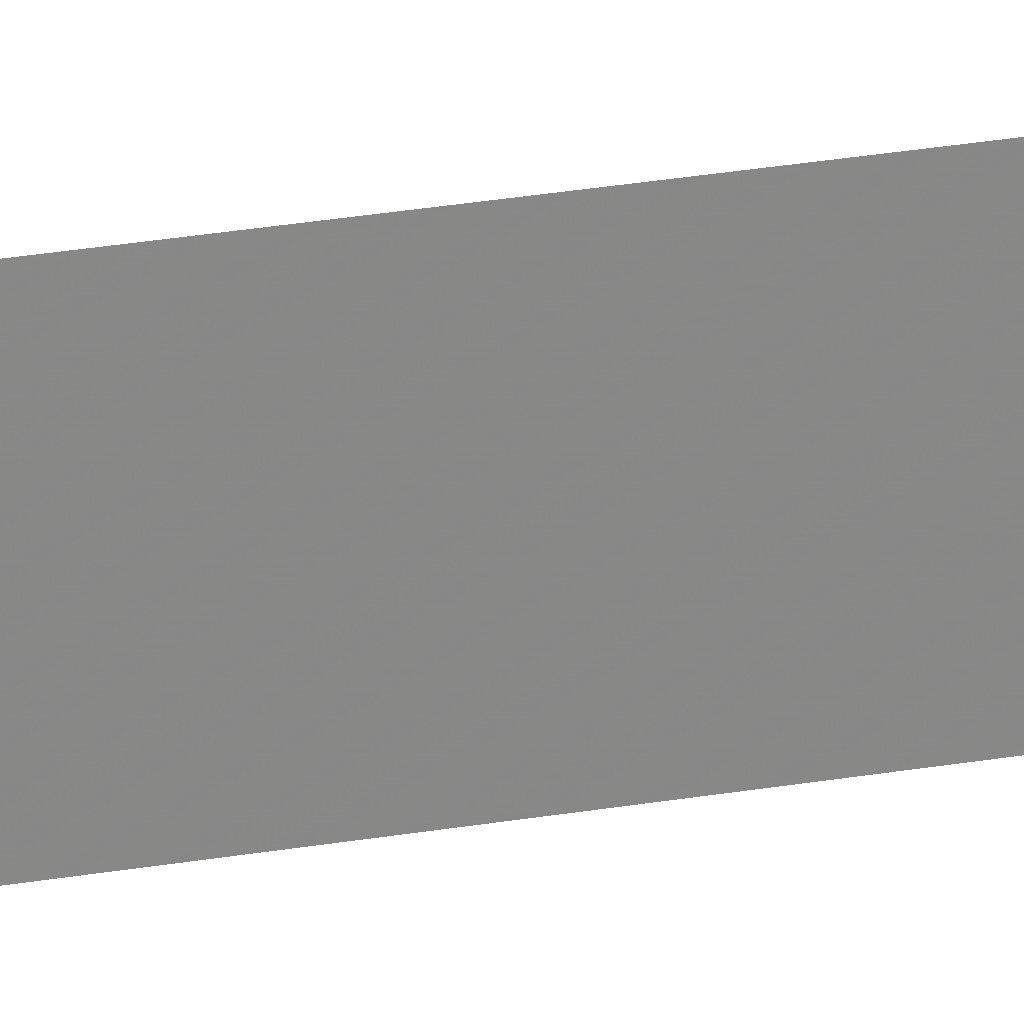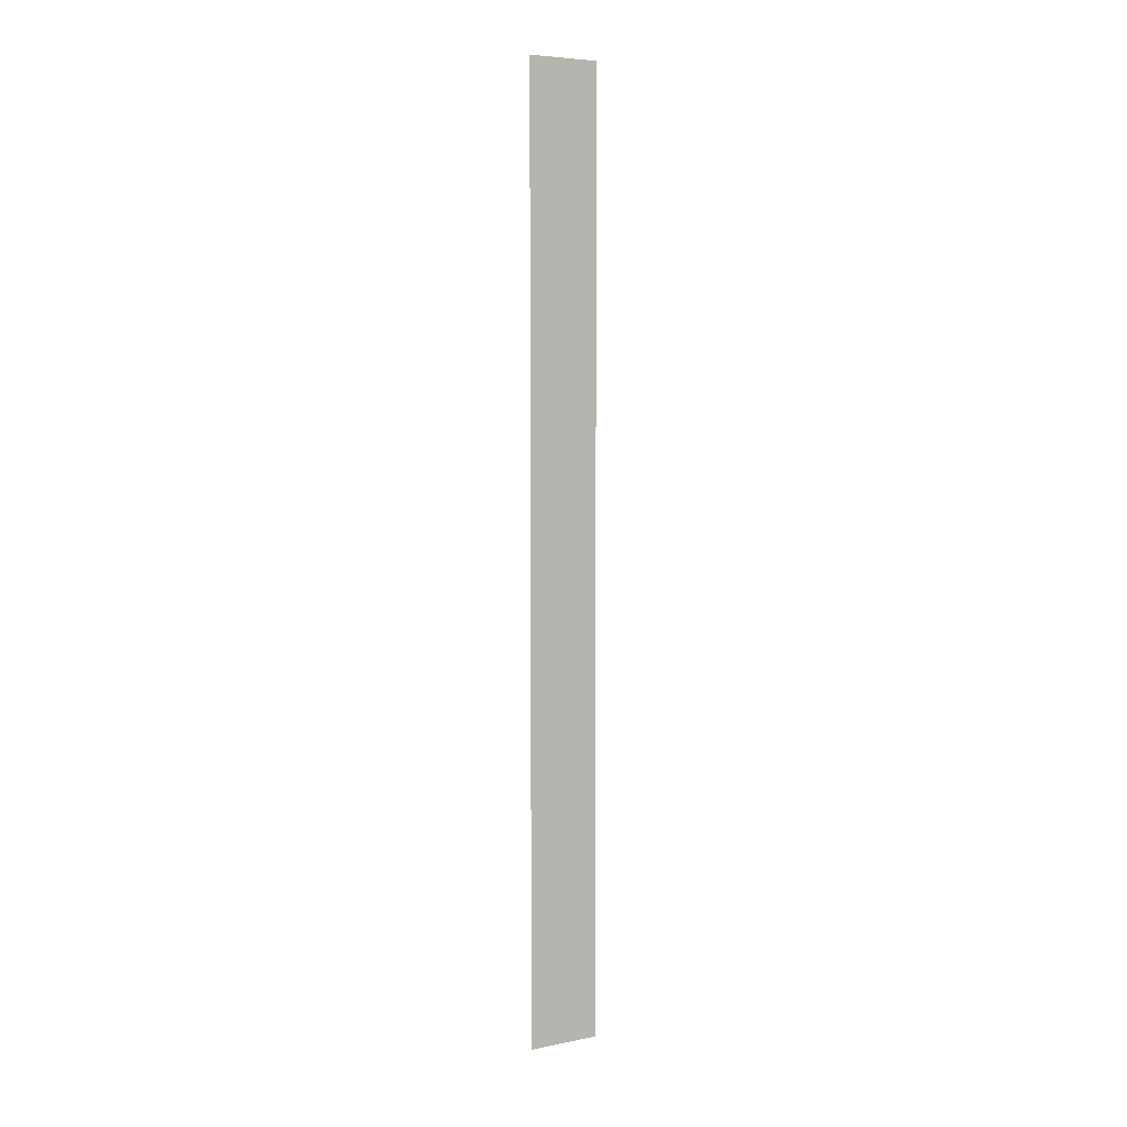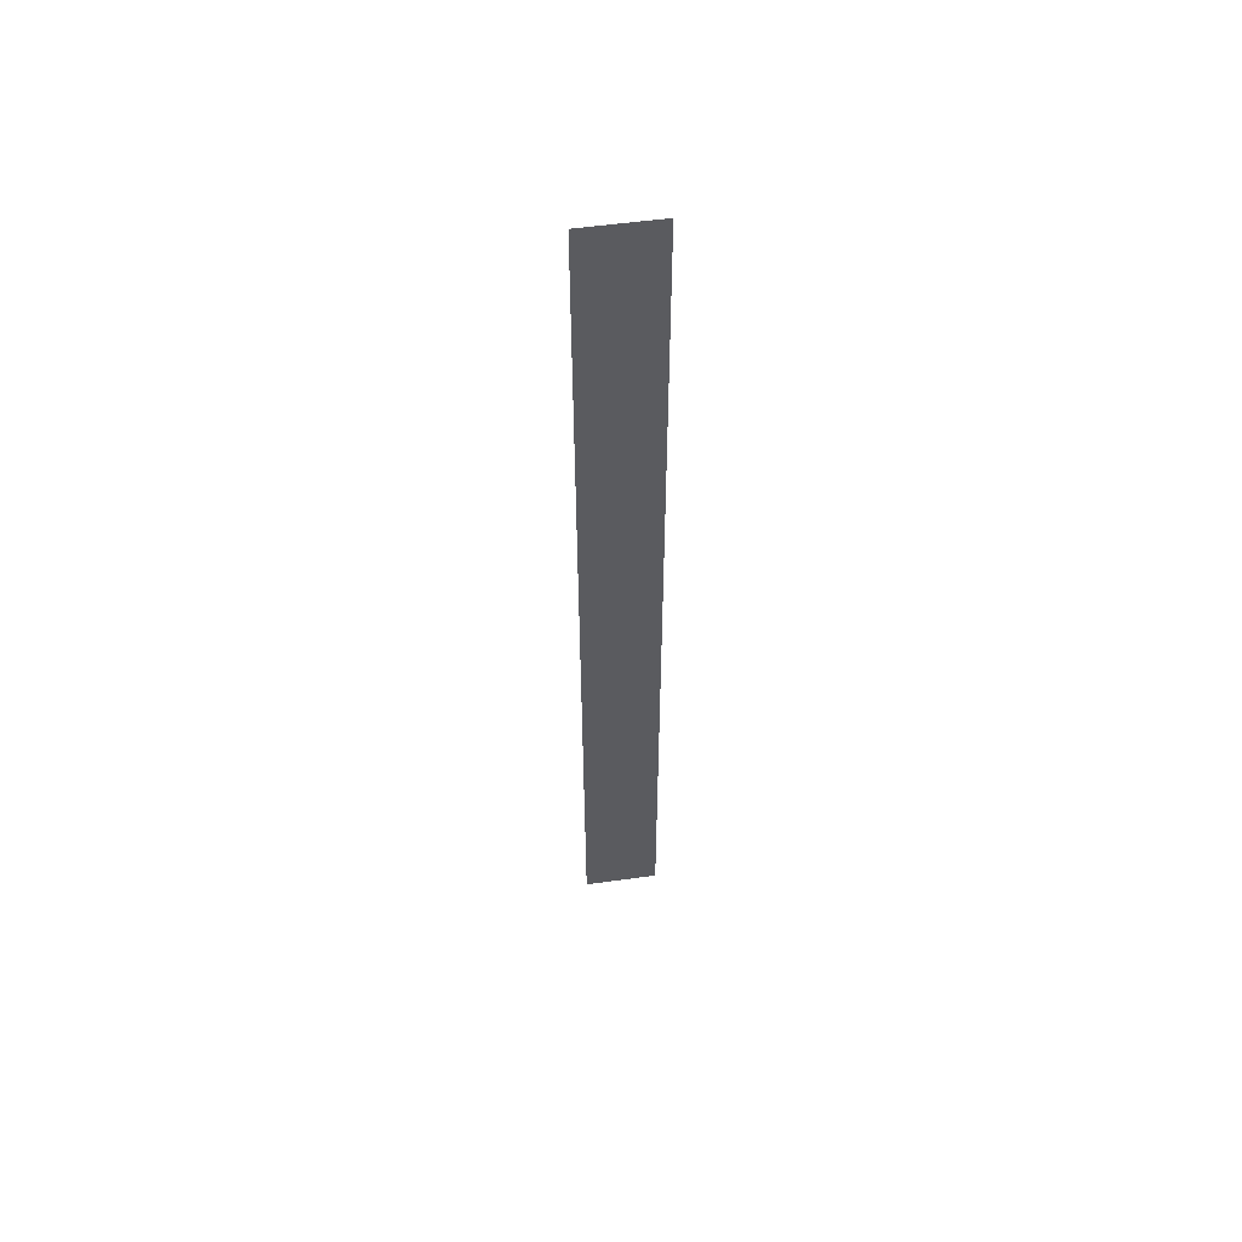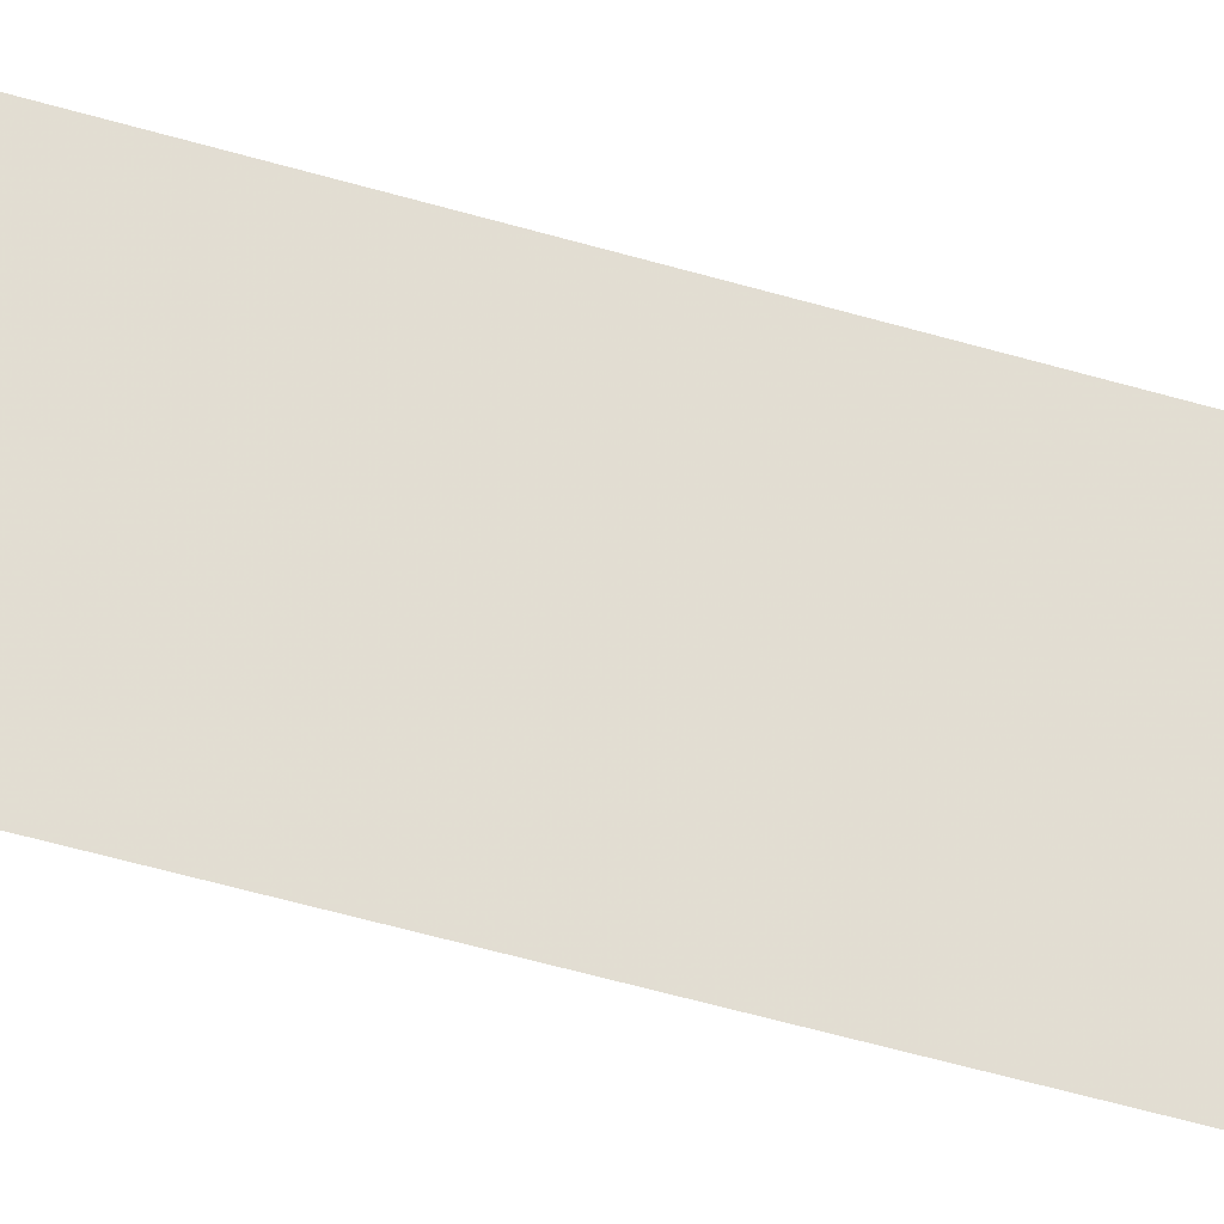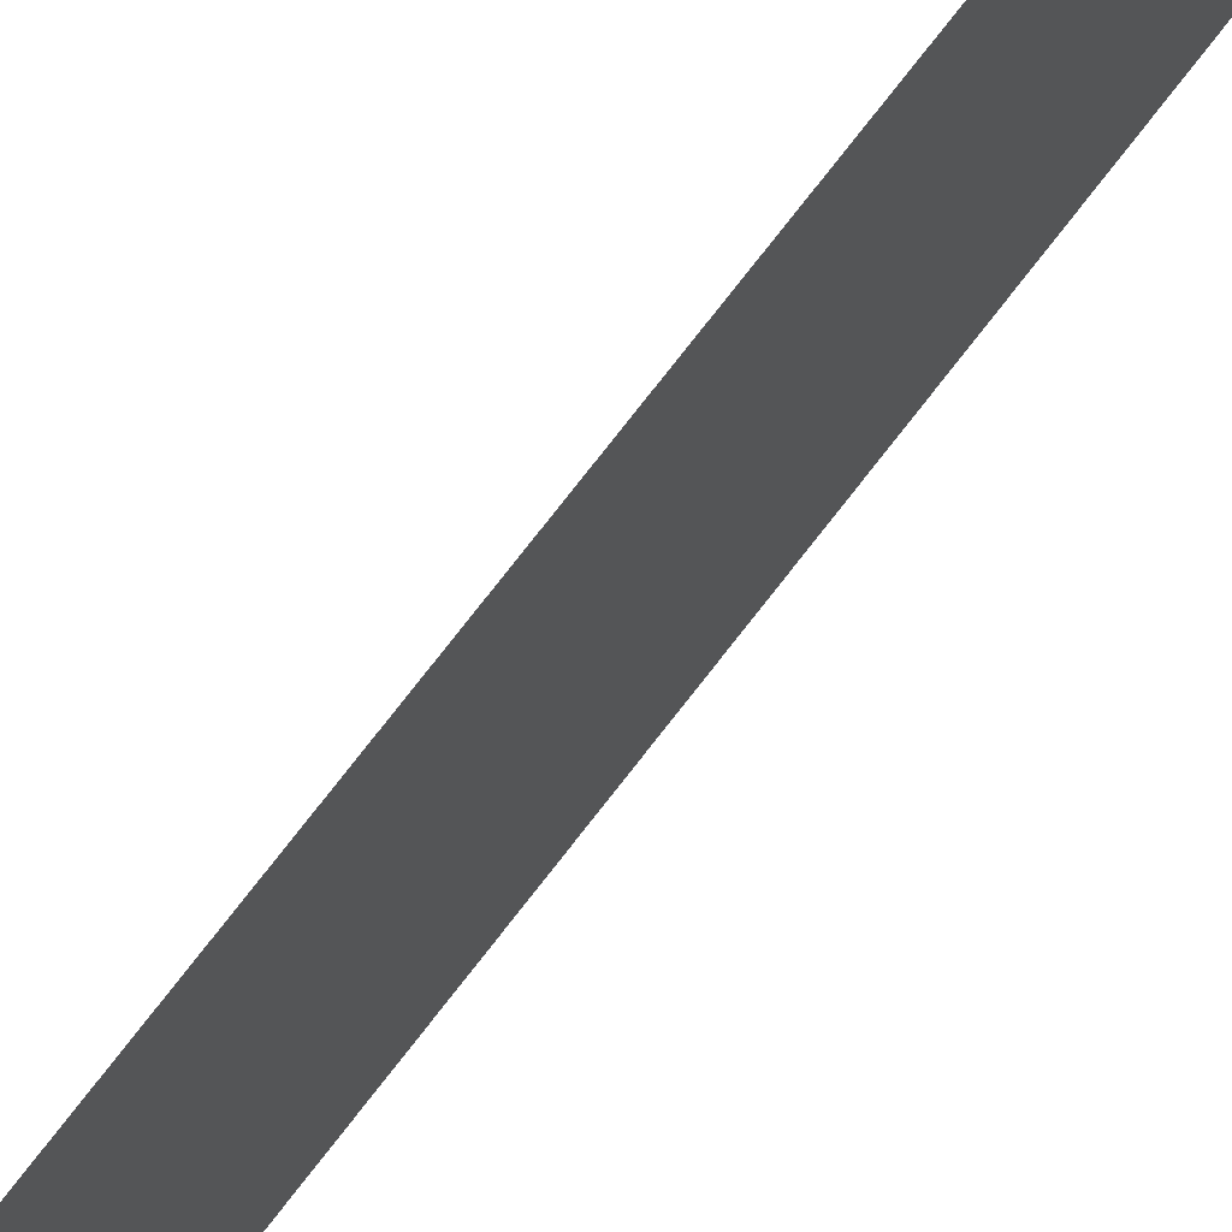
<metadata>
{"format":"obj","ext":"obj","renderer":"f3d","projection":"perspective","resolution":1024,"background":"white","views":[{"elev":27.4,"azim":-105.0,"up":"+Z"},{"elev":5.9,"azim":58.8,"up":"+Y"},{"elev":54.9,"azim":-98.4,"up":"+Y"},{"elev":-29.6,"azim":62.9,"up":"+Z"},{"elev":65.2,"azim":-144.0,"up":"+Z"}]}
</metadata>
<code>
v 5082 0 -2458
v 5082 0 -2509
v 5082 665.6 -2509
v 5082 0 -2458
v 5082 665.6 -2509
v 5082 665.6 -2458
f 1 2 3
f 4 5 6

</code>
